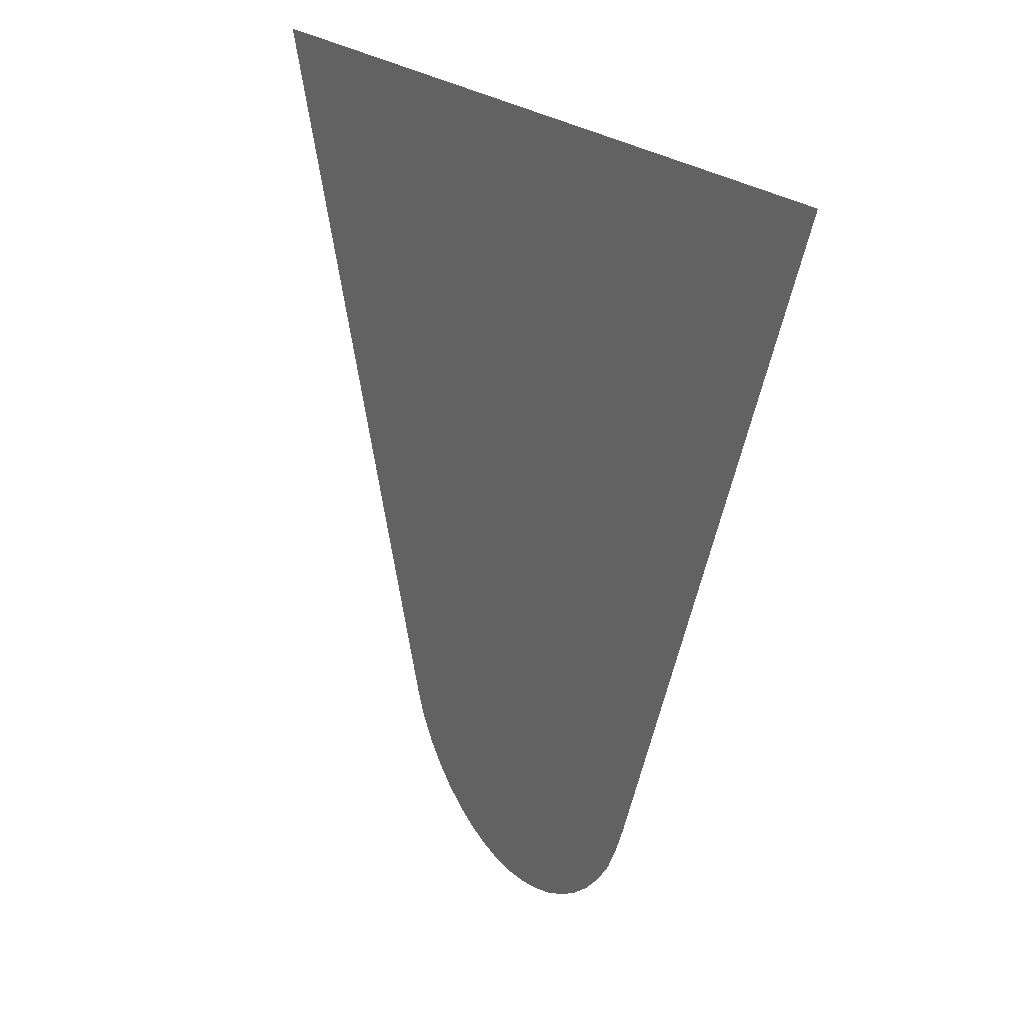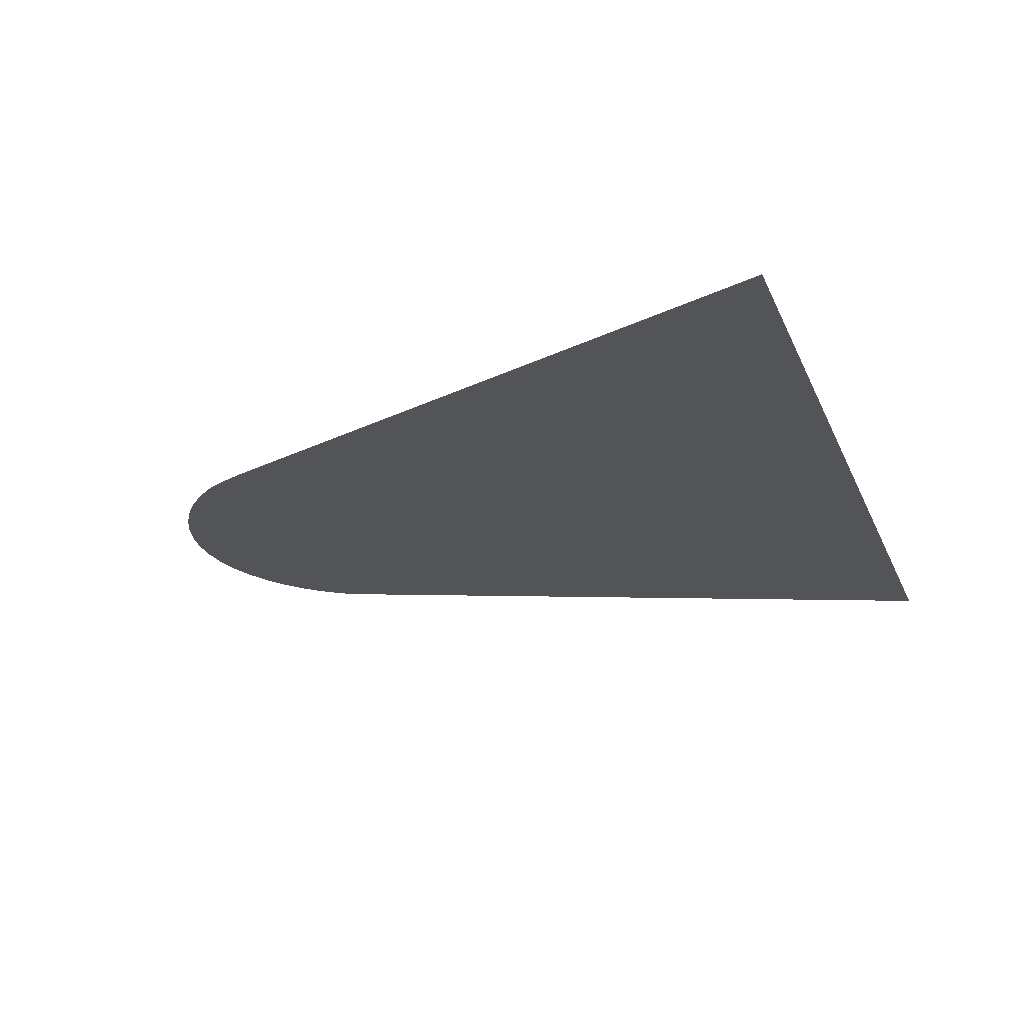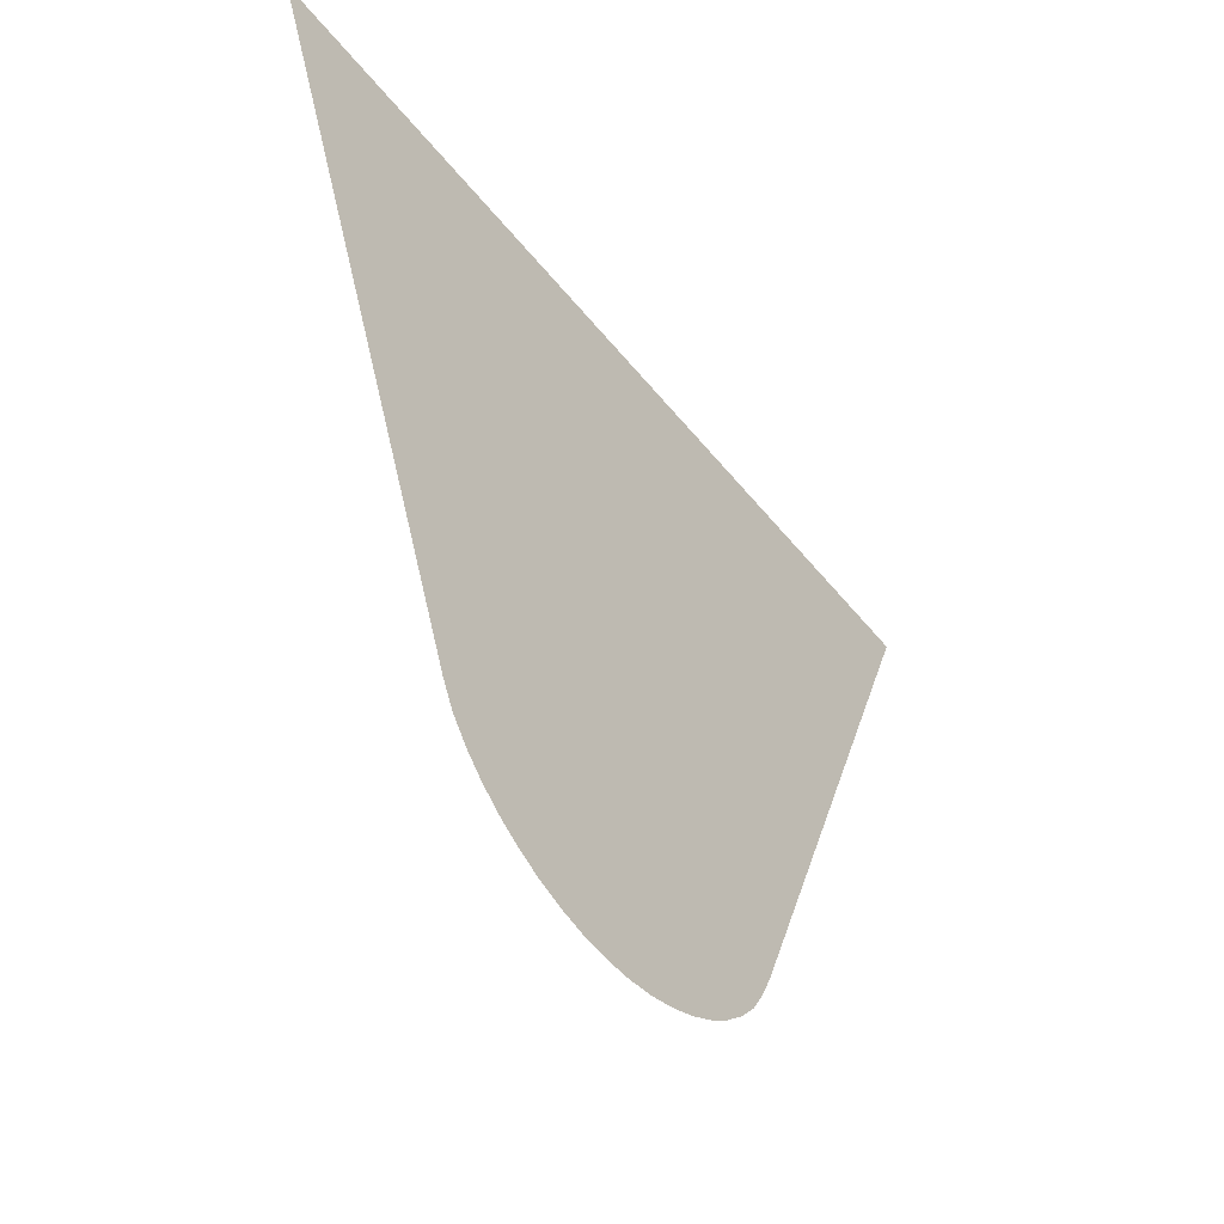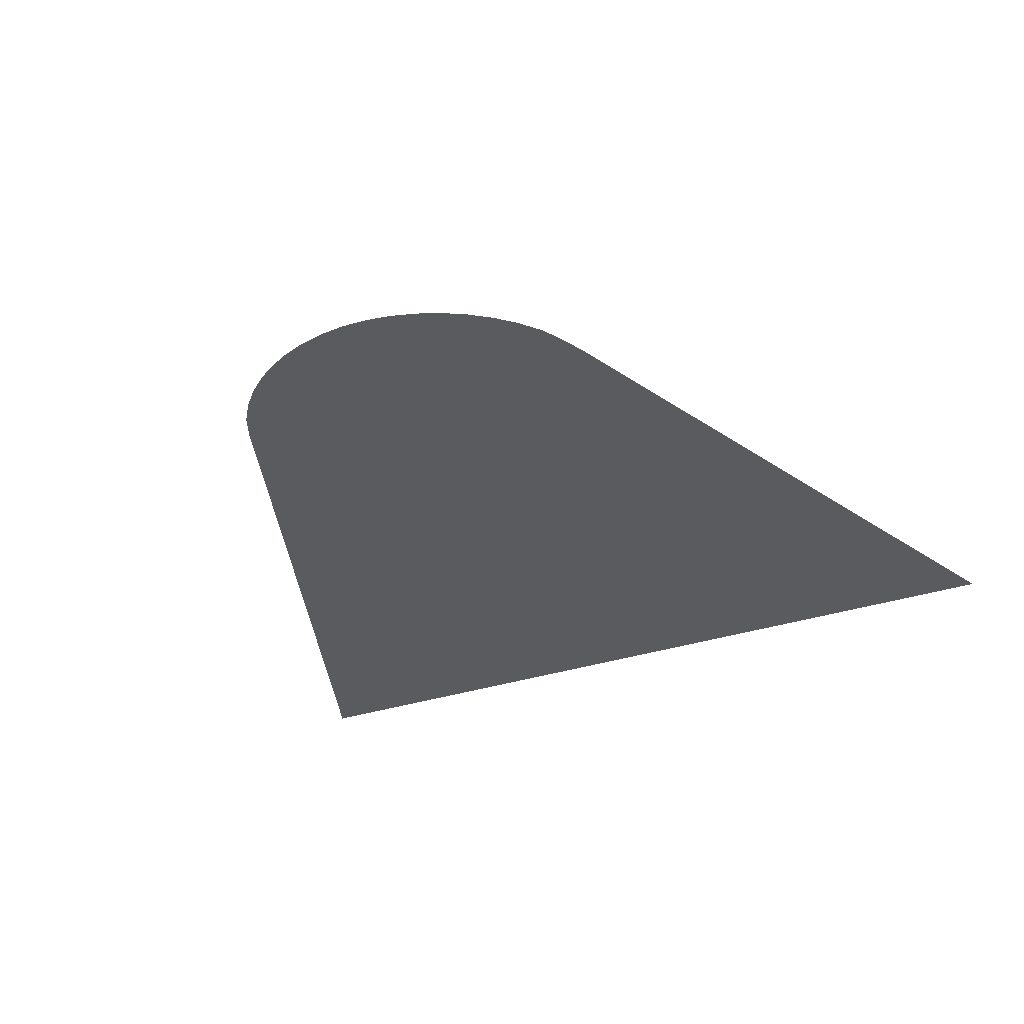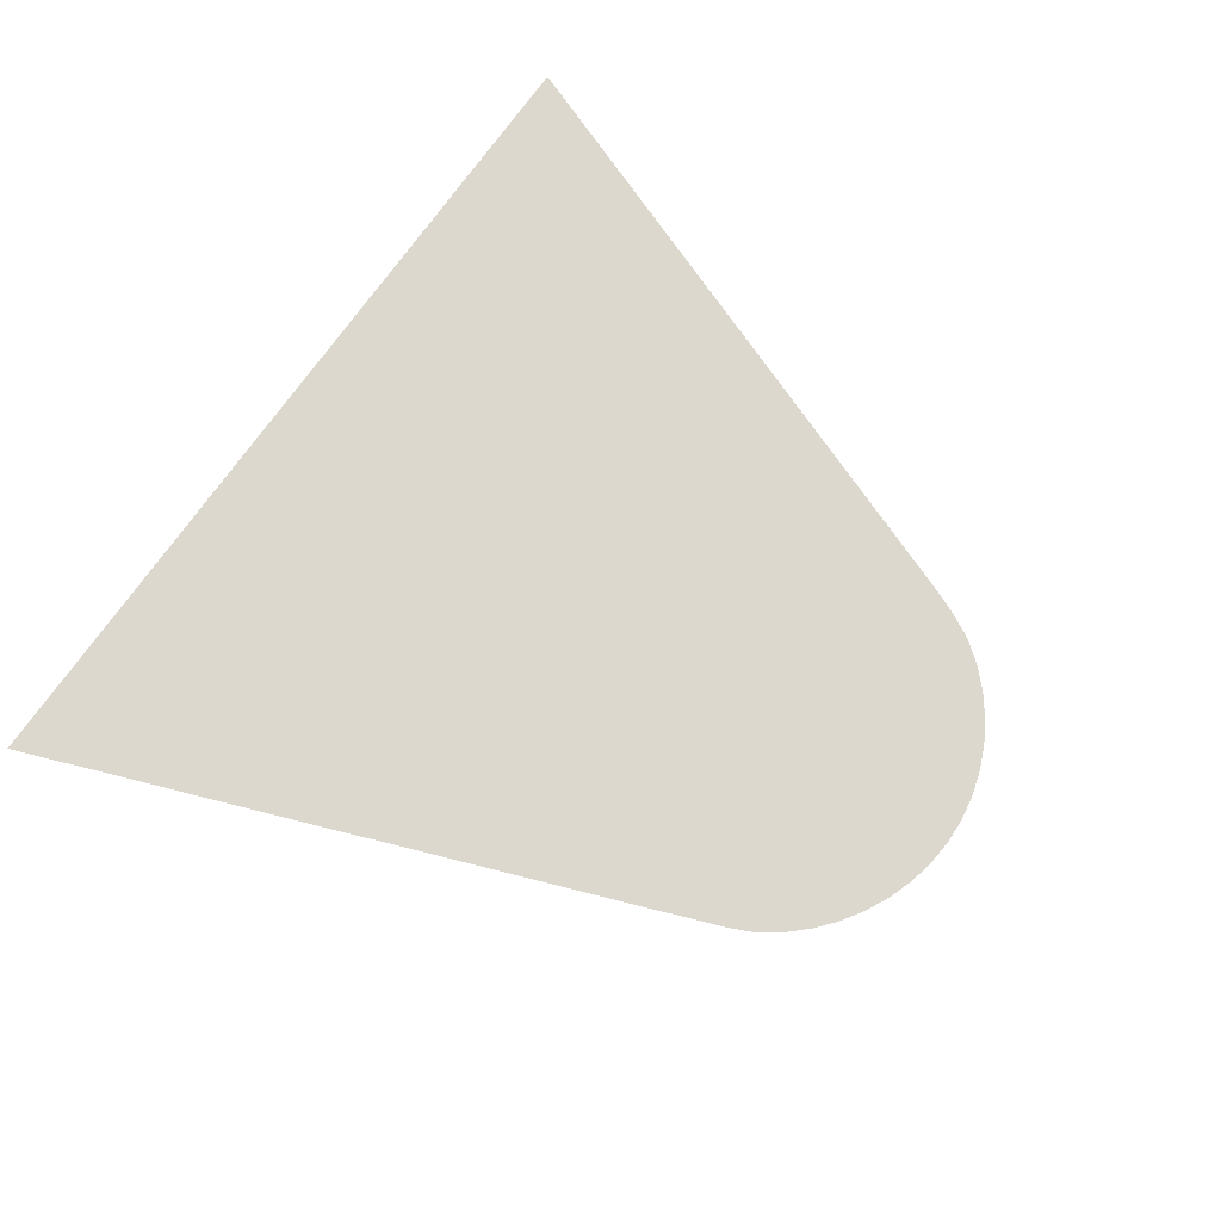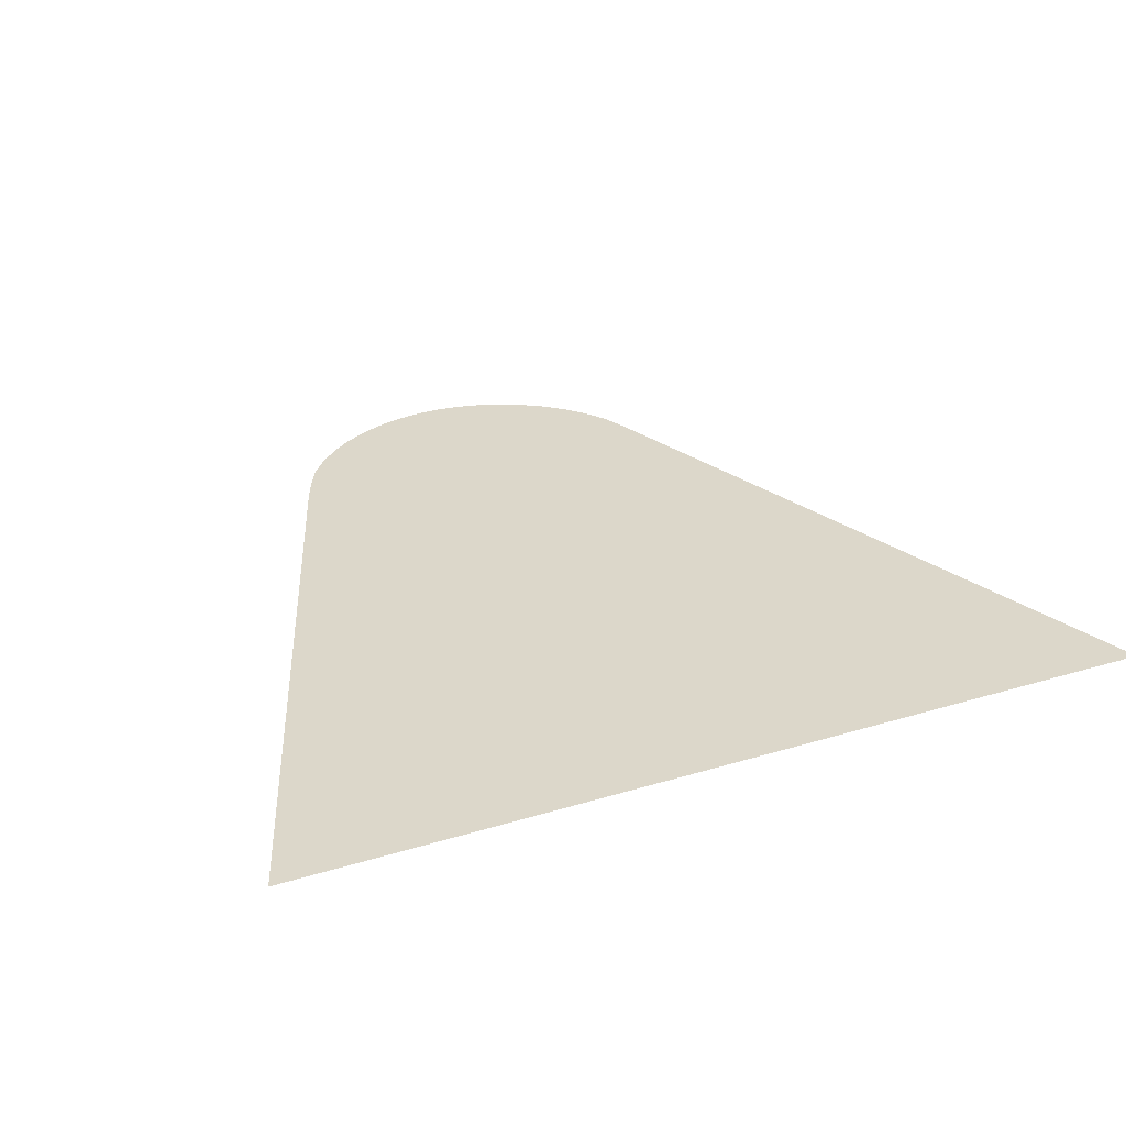
<metadata>
{"format":"obj","ext":"obj","renderer":"f3d","projection":"perspective","resolution":1024,"background":"white","views":[{"elev":21.3,"azim":59.0,"up":"+Y"},{"elev":-23.2,"azim":108.9,"up":"+Z"},{"elev":-51.7,"azim":-52.6,"up":"+Y"},{"elev":-32.0,"azim":25.0,"up":"+Z"},{"elev":72.3,"azim":-55.0,"up":"+Z"},{"elev":30.5,"azim":156.2,"up":"+Z"}]}
</metadata>
<code>
v -47.44 4.142 23.78
v -47.65 4.188 23.78
v -47.86 4.26 23.78
v -48.05 4.356 23.78
v -48.24 4.476 23.78
v -48.41 4.617 23.78
v -48.56 4.778 23.78
v -48.69 4.959 23.78
v -48.7 4.996 23.78
v -48.79 5.181 23.78
v -50.89 10.7 23.78
v -43.46 10.69 23.78
v -45.51 5.304 23.78
v -45.61 5.096 23.78
v -45.7 4.916 23.78
v -45.72 4.881 23.78
v -45.86 4.708 23.78
v -46.02 4.555 23.78
v -46.19 4.423 23.78
v -46.38 4.313 23.78
v -46.58 4.227 23.78
v -46.79 4.166 23.78
v -47.01 4.13 23.78
v -47.22 4.122 23.78
f 21 14 3
f 10 5 4
f 13 10 14
f 7 9 8
f 7 10 9
f 7 6 10
f 10 6 5
f 3 10 4
f 14 10 3
f 13 12 11
f 10 13 11
f 19 14 20
f 20 14 21
f 14 17 15
f 15 17 16
f 14 18 17
f 14 19 18
f 21 3 2
f 22 21 2
f 1 22 2
f 1 23 22
f 1 24 23

</code>
